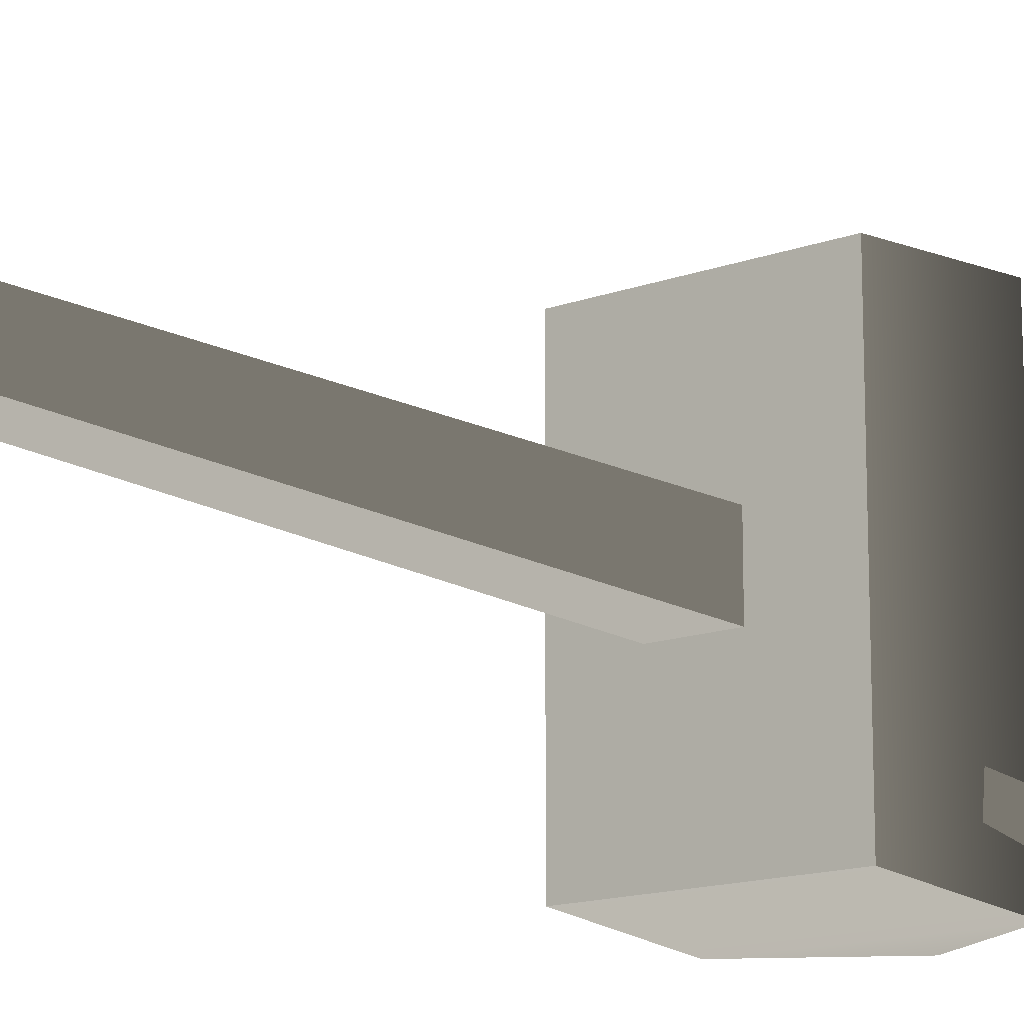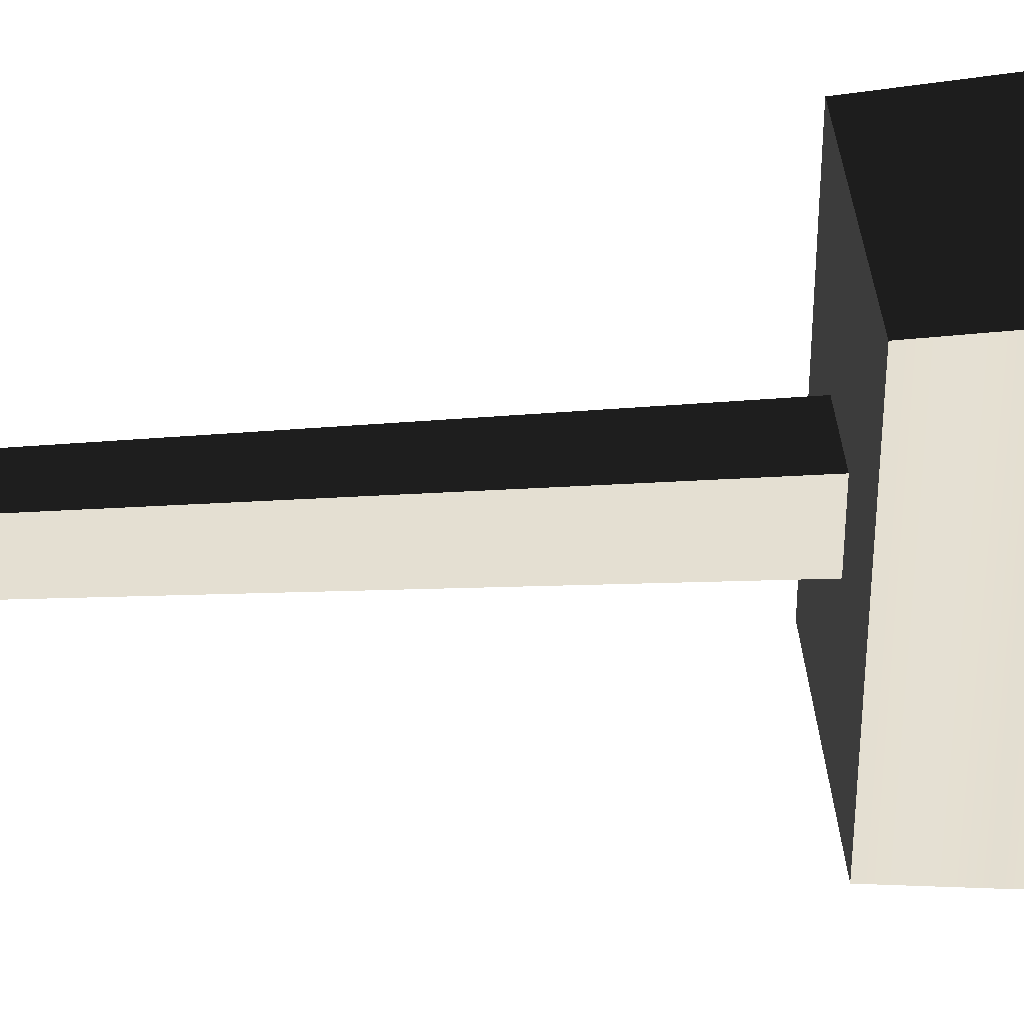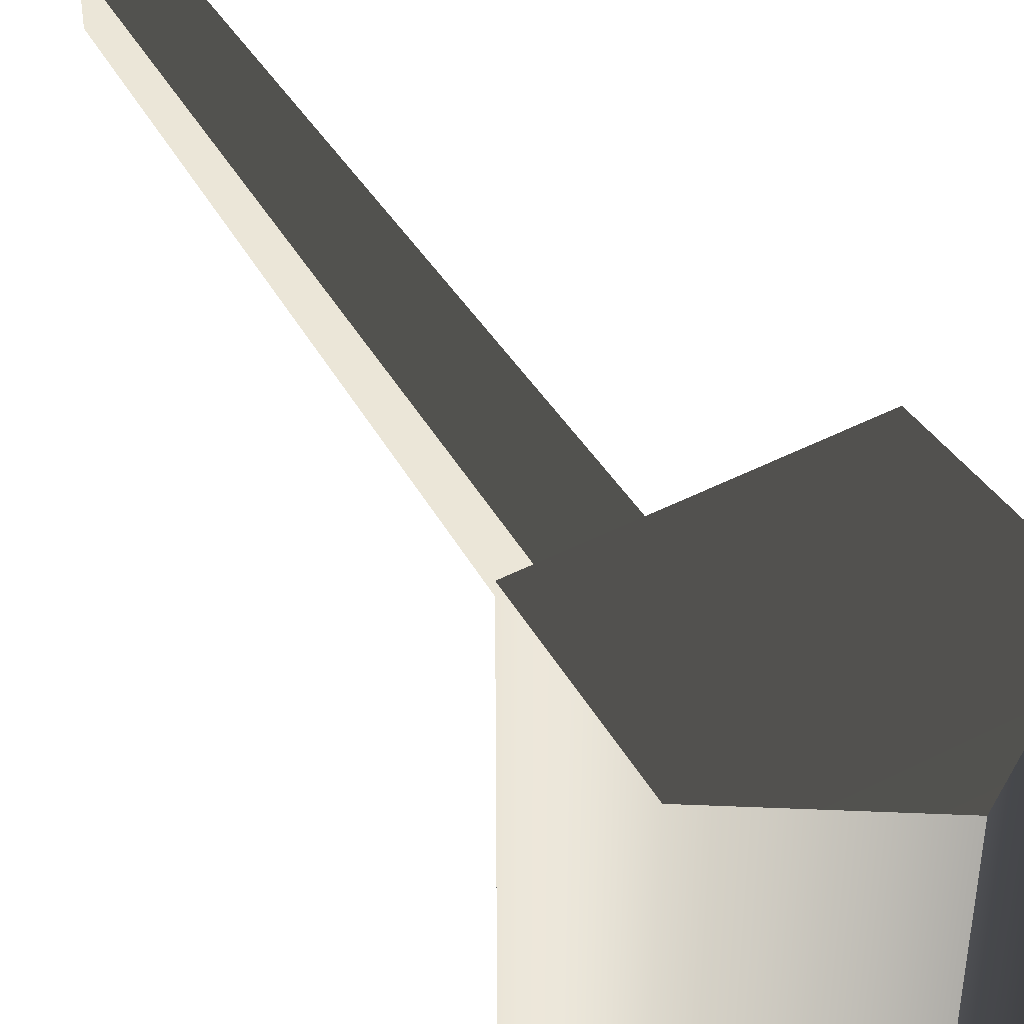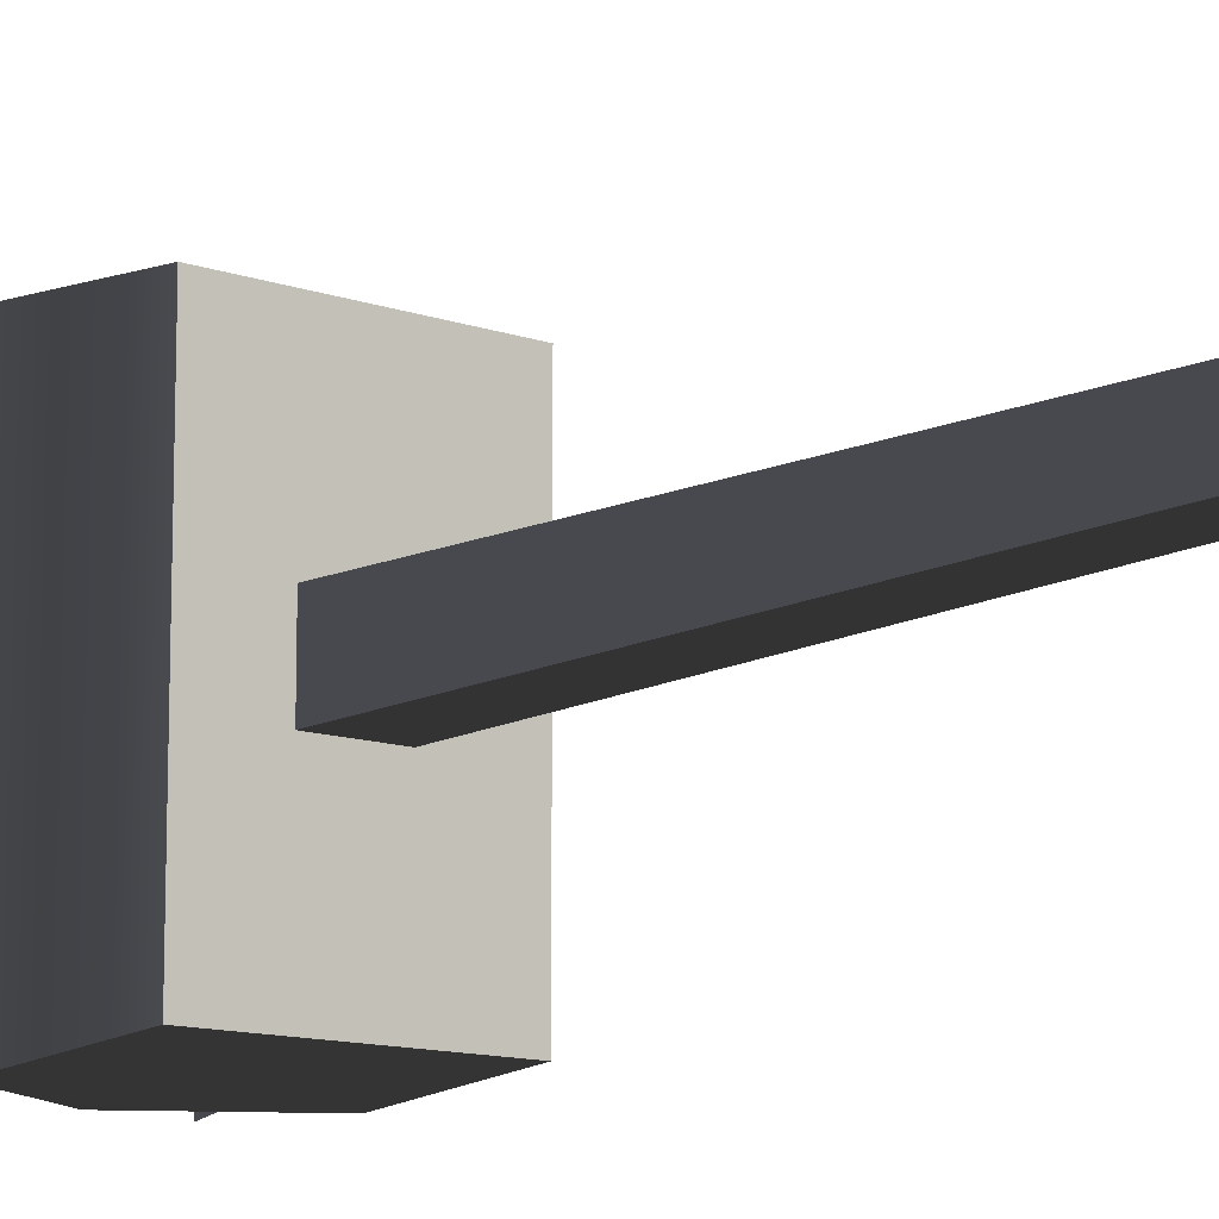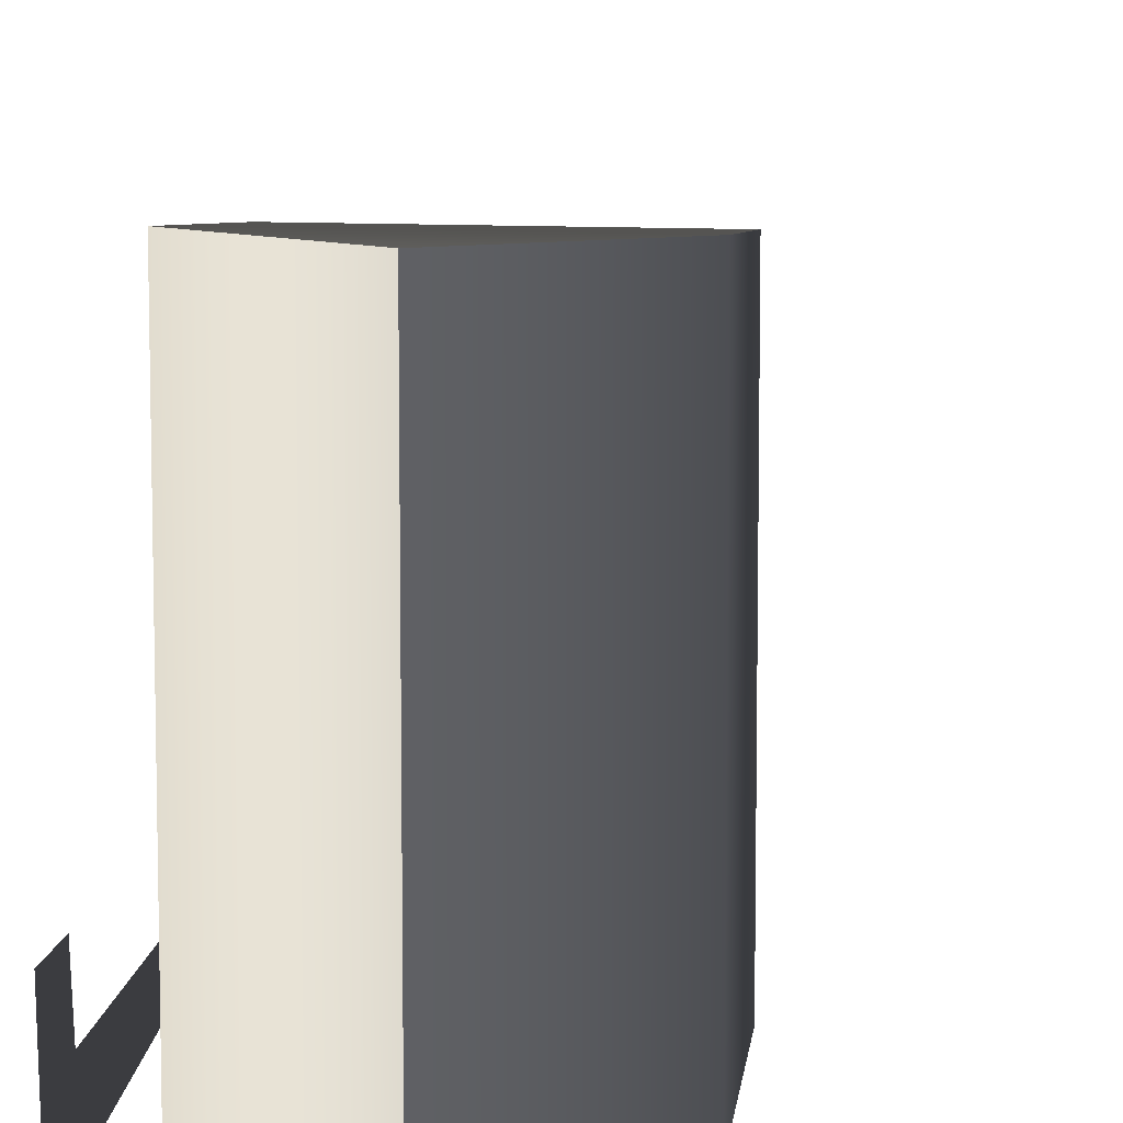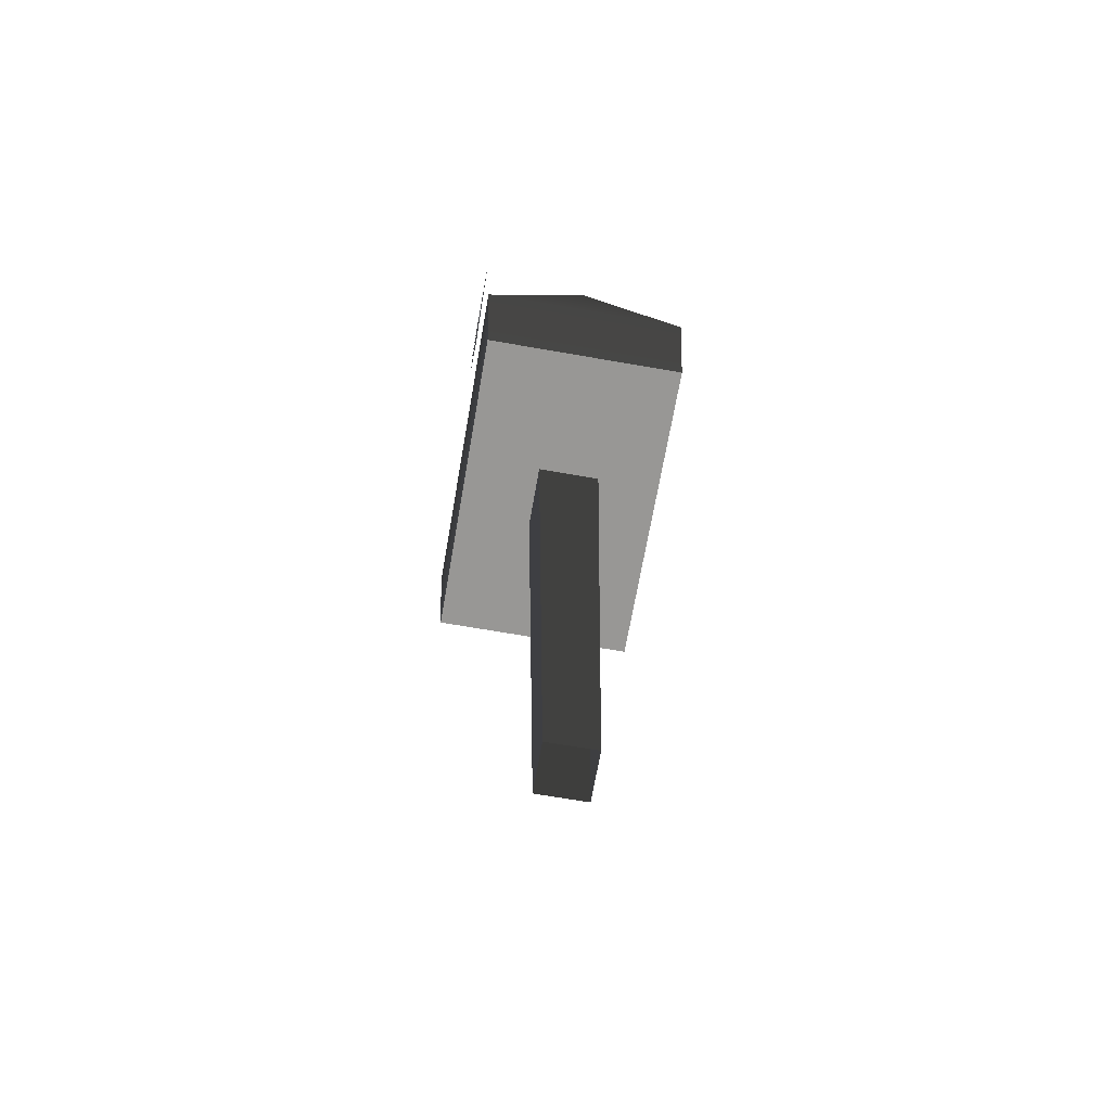
<metadata>
{"format":"obj","ext":"obj","renderer":"f3d","projection":"perspective","resolution":1024,"background":"white","views":[{"elev":-14.5,"azim":38.9,"up":"+Z"},{"elev":37.5,"azim":85.8,"up":"+Z"},{"elev":47.6,"azim":150.1,"up":"+Z"},{"elev":-12.0,"azim":-39.9,"up":"+Z"},{"elev":9.6,"azim":-170.7,"up":"+Z"},{"elev":-68.2,"azim":170.1,"up":"+Y"}]}
</metadata>
<code>
v -0.06236 -0.002096 0.06236
v -0.08674 1.666 0.08674
v 0.08674 1.666 0.08674
v 0.06236 -0.002096 0.06236
v 0.06236 -0.002096 0.06236
v 0.08674 1.666 0.08674
v 0.08674 1.666 -0.08674
v 0.06236 -0.002096 -0.06236
v -0.06236 -0.002096 -0.06236
v -0.08674 1.666 -0.08674
v -0.08674 1.666 0.08674
v -0.06236 -0.002096 0.06236
v -0.08674 1.666 -0.08674
v -0.06236 -0.002096 -0.06236
v 0.06236 -0.002096 -0.06236
v 0.08674 1.666 -0.08674
v 0.323 1.866 -0.3542
v 0.3253 1.871 -0.2759
v 0.3251 2.299 -0.3086
v 0.323 2.422 -0.4495
v 0.3251 2.299 -0.3086
v 0.3253 2.314 -0.1879
v 0.3253 2.432 -0.1925
v 0.323 2.422 -0.4495
v 0.323 1.866 -0.3542
v 0.323 2.422 -0.4495
v 0.3251 2.299 -0.3086
v 0.3253 1.871 -0.2759
v 0.3251 2.299 -0.3086
v 0.323 2.422 -0.4495
v 0.3253 2.432 -0.1925
v 0.3253 2.314 -0.1879
v 0.3091 2.035 -0.4695
v 0.3091 2.035 0.4695
v 0.01574 2.223 0.4695
v 0.01574 2.223 -0.4695
v 0.2936 1.645 -0.4395
v 0.2936 1.645 0.4395
v 0.3091 2.035 -0.4695
v -0.2776 2.035 -0.4695
v -0.2621 1.645 -0.4395
v 0.2936 1.645 -0.4395
v 0.01574 2.223 -0.4695
v -0.2621 1.645 0.4395
v 0.2936 1.645 0.4395
v 0.2936 1.645 -0.4395
v -0.2621 1.645 -0.4395
v -0.2776 2.035 0.4695
v -0.2776 2.035 -0.4695
v 0.01574 2.223 -0.4695
v 0.01574 2.223 0.4695
v -0.2621 1.645 0.4395
v -0.2621 1.645 -0.4395
v -0.2776 2.035 0.4695
v 0.3091 2.035 0.4695
v 0.2936 1.645 0.4395
v -0.2621 1.645 0.4395
v 0.01574 2.223 0.4695
g Mailbox_1284_25
f 1 3 2
f 1 4 3
f 5 7 6
f 5 8 7
f 9 11 10
f 9 12 11
f 13 15 14
f 13 16 15
f 17 19 18
f 17 20 19
f 21 23 22
f 21 24 23
f 25 27 26
f 25 28 27
f 29 31 30
f 29 32 31
f 33 35 34
f 33 36 35
f 37 33 34
f 37 34 38
f 39 41 40
f 39 42 41
f 40 43 39
f 44 46 45
f 44 47 46
f 48 50 49
f 48 51 50
f 52 48 49
f 52 49 53
f 54 56 55
f 54 57 56
f 55 58 54

</code>
